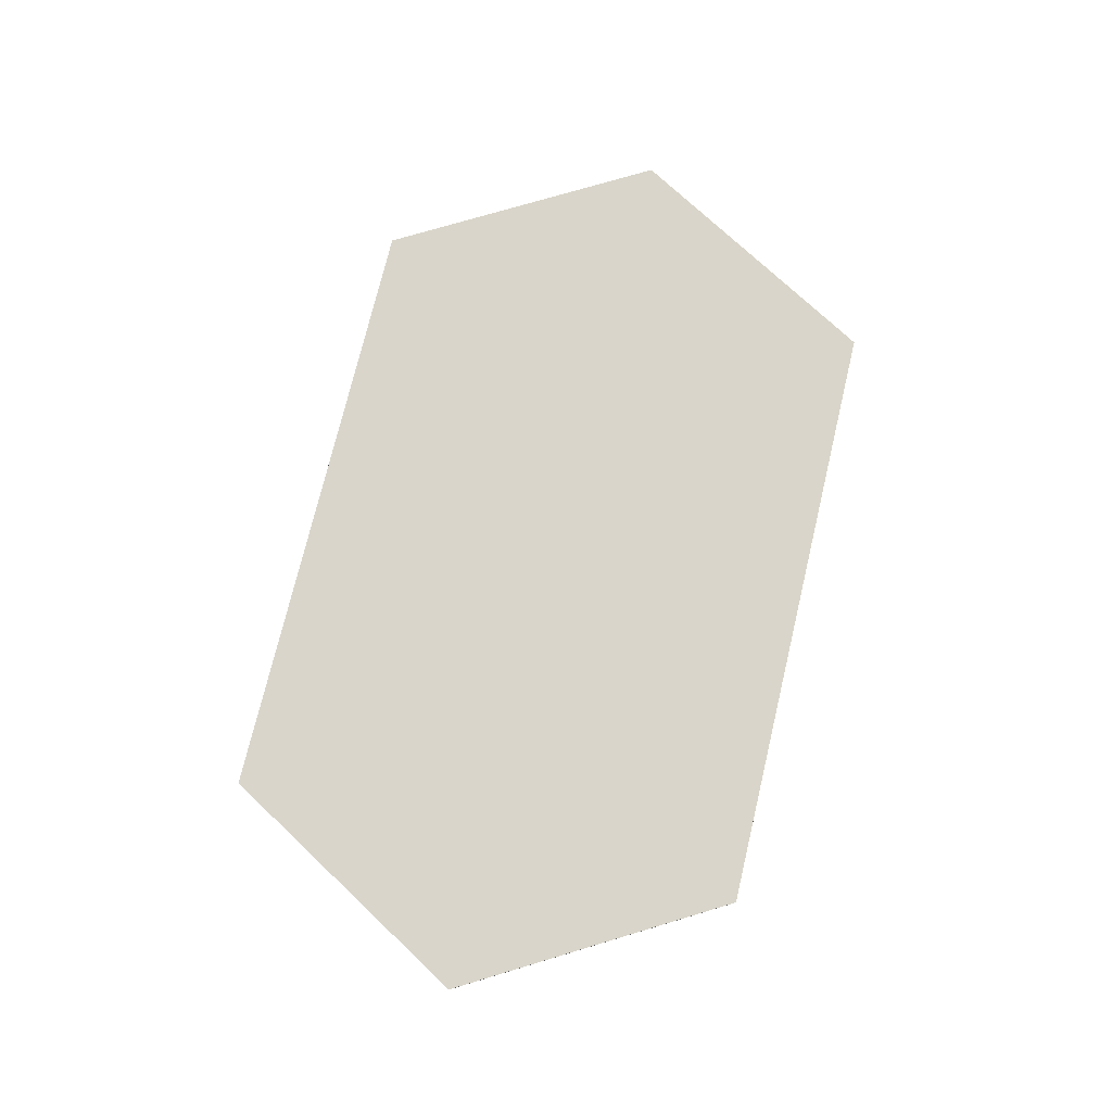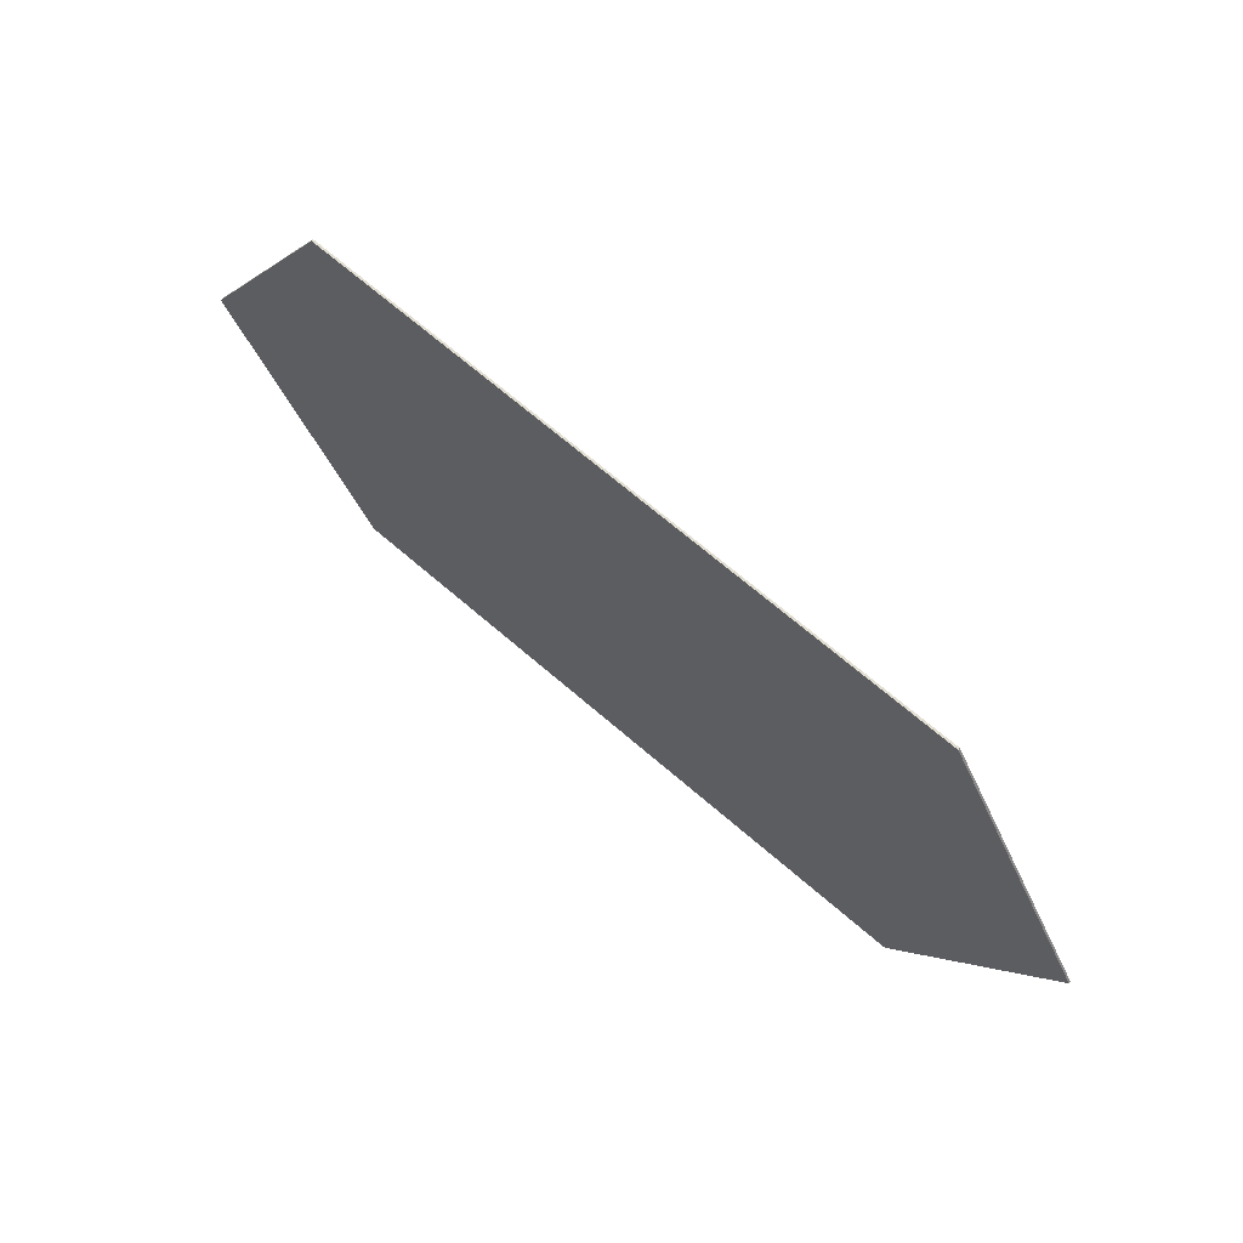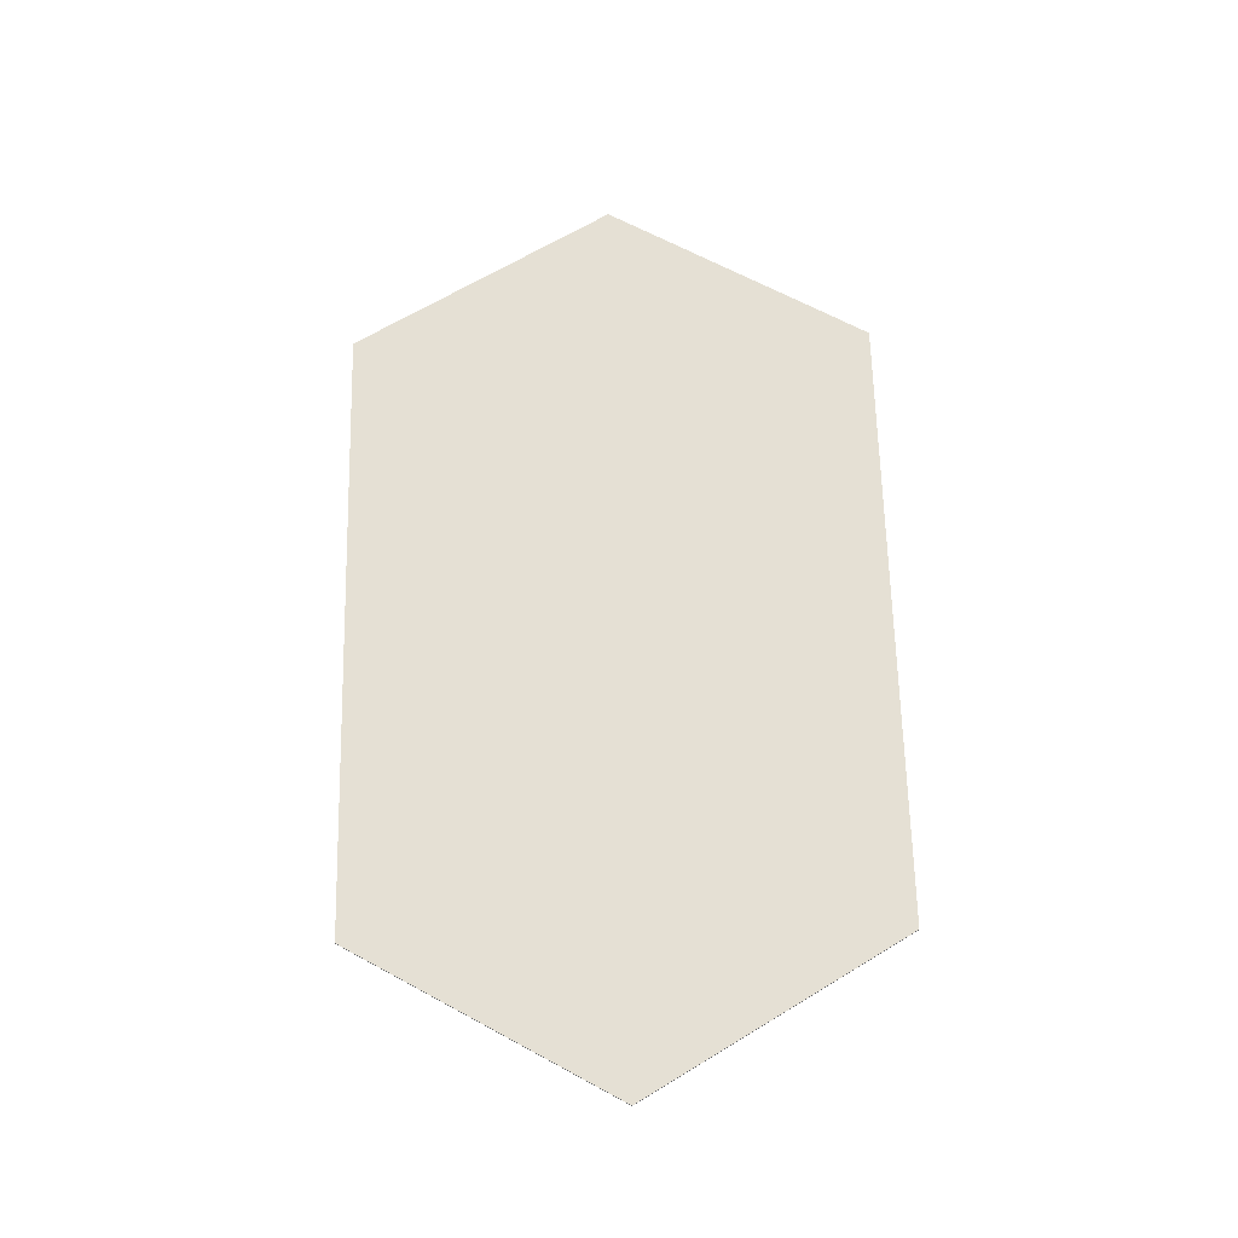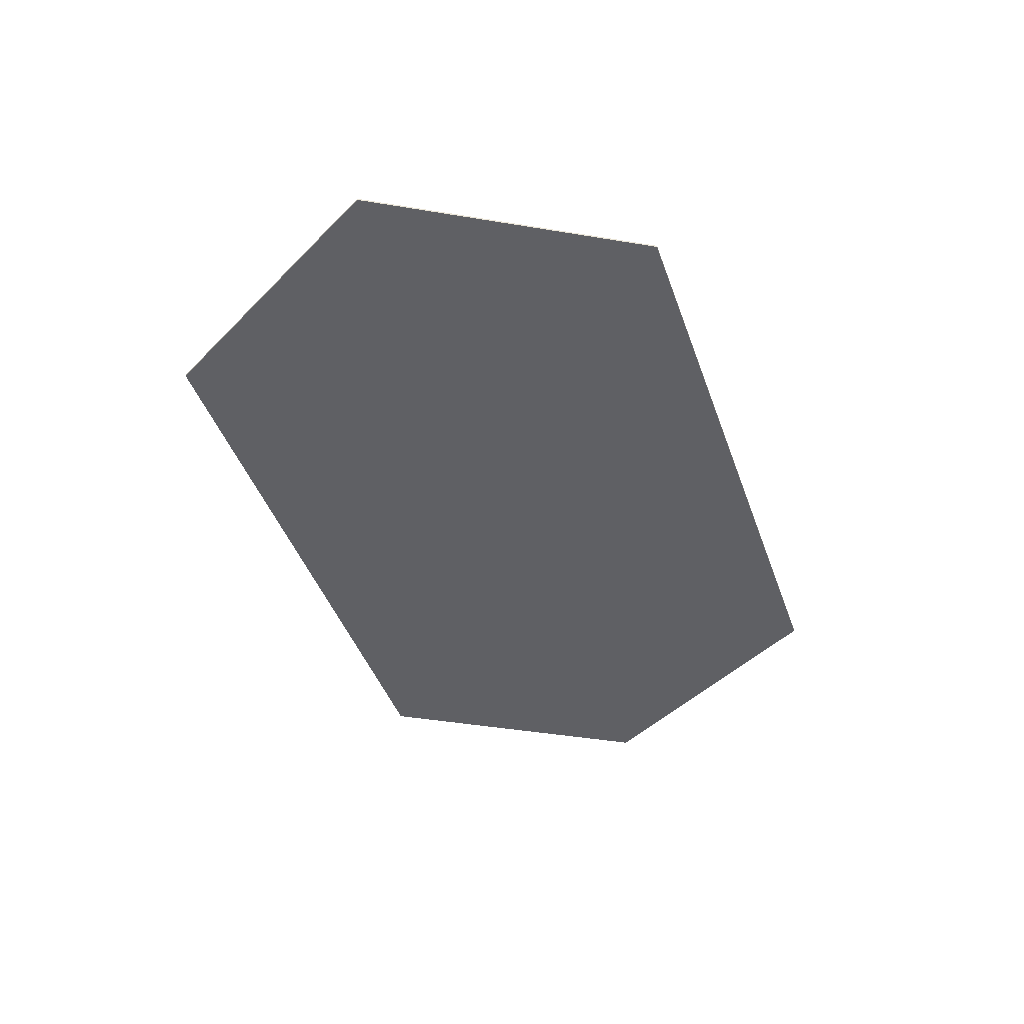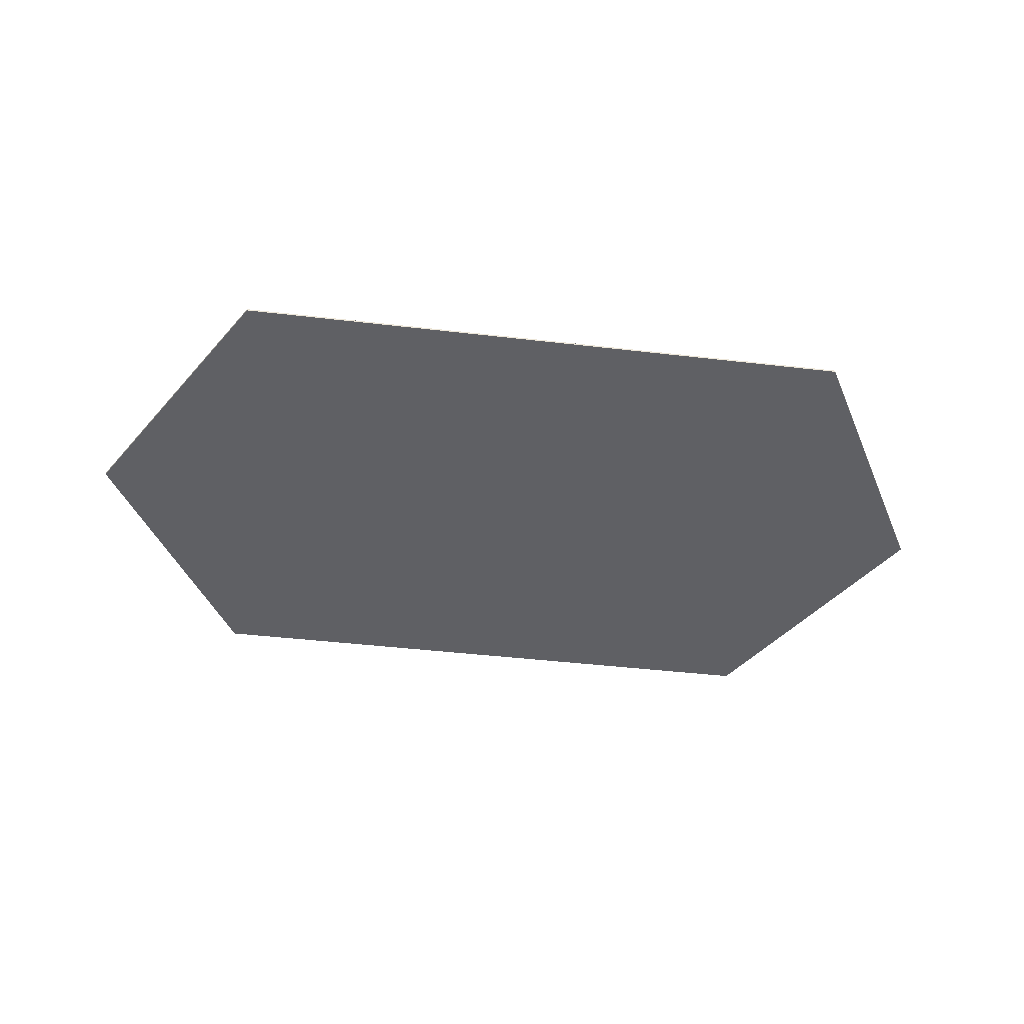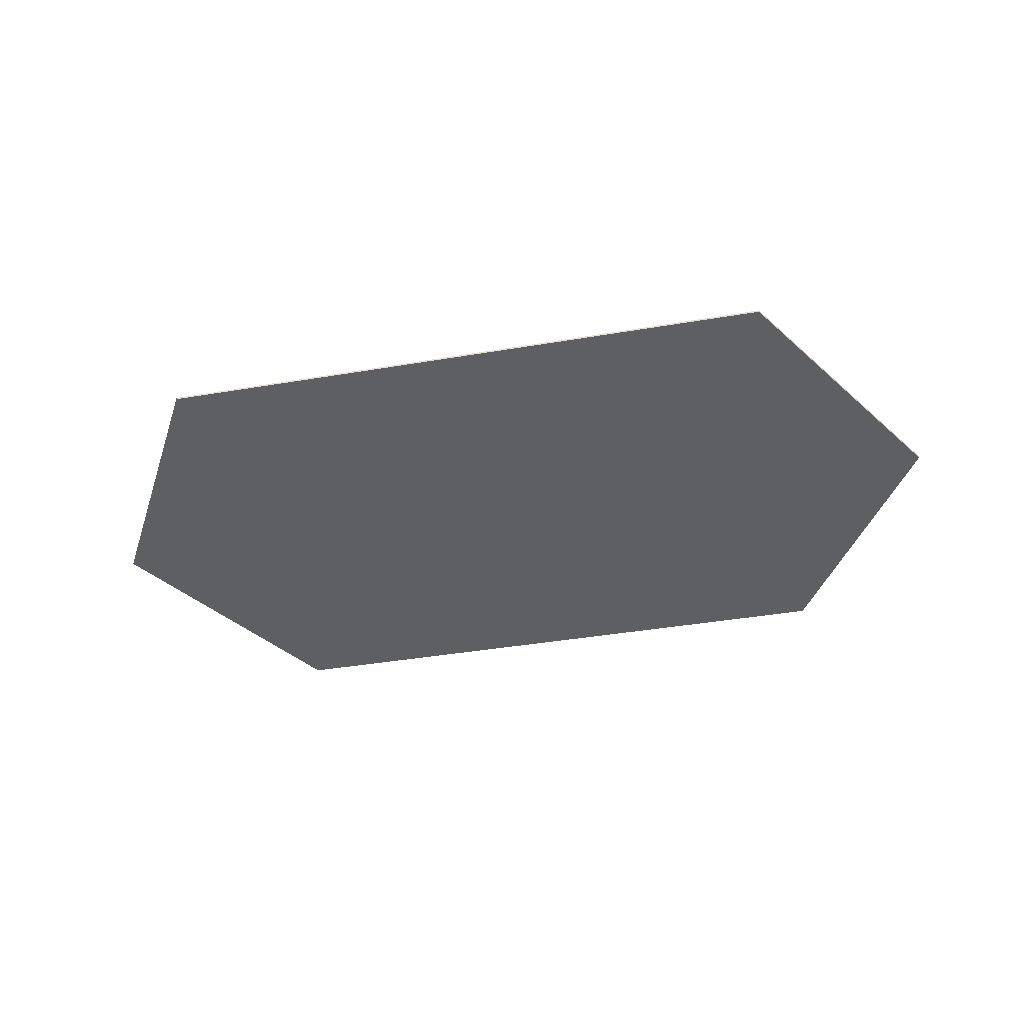
<metadata>
{"format":"obj","ext":"obj","renderer":"f3d","projection":"perspective","resolution":1024,"background":"white","views":[{"elev":74.5,"azim":103.4,"up":"+Y"},{"elev":67.4,"azim":-138.9,"up":"+Z"},{"elev":65.7,"azim":88.6,"up":"+Y"},{"elev":-44.4,"azim":-70.9,"up":"+Y"},{"elev":-43.8,"azim":-7.8,"up":"+Y"},{"elev":-39.5,"azim":-168.0,"up":"+Y"}]}
</metadata>
<code>
v 11.46 0.07 9.616
v 11.46 0.07 -9.616
v -11.46 0.07 9.616
v -11.46 0.07 -9.616
v -17.01 0.07 0
v 17.01 0.07 0
v 11.46 -0 9.616
v 11.46 -0 -9.616
v -11.46 -0 9.616
v -11.46 -0 -9.616
v -17.01 -0 0
v 17.01 -0 0
f 3 1 6 2
f 4 5 3 2
f 8 12 7 9
f 8 9 11 10
f 4 10 11 5
f 5 11 9 3
f 3 9 7 1
f 1 7 12 6
f 6 12 8 2
f 2 8 10 4

</code>
